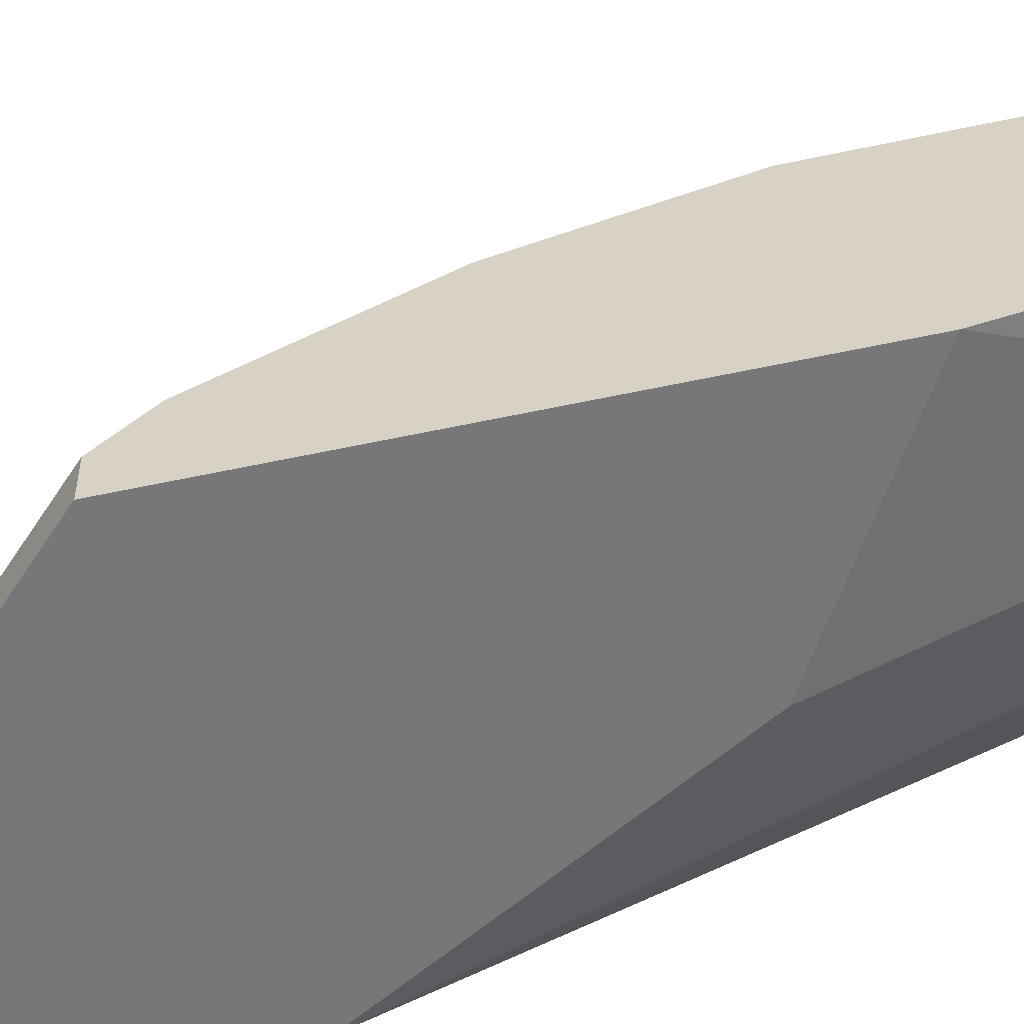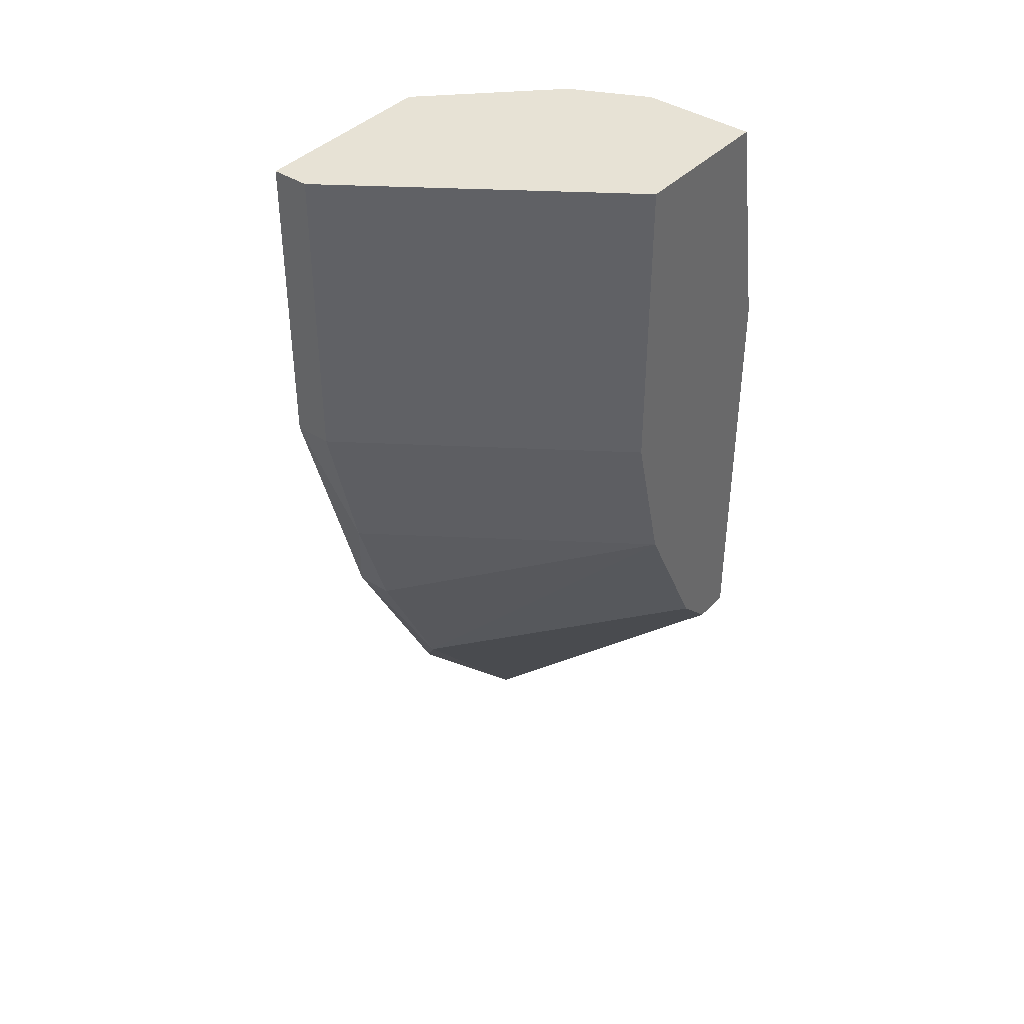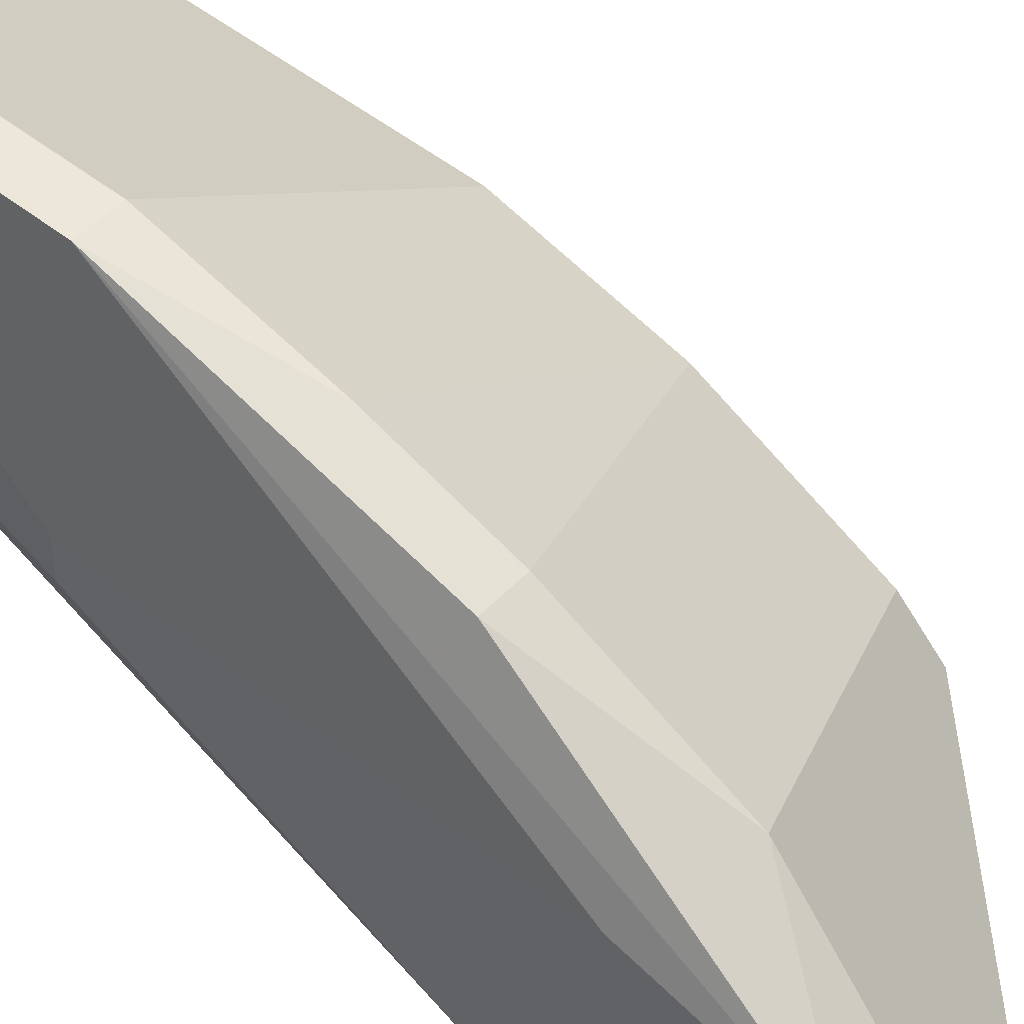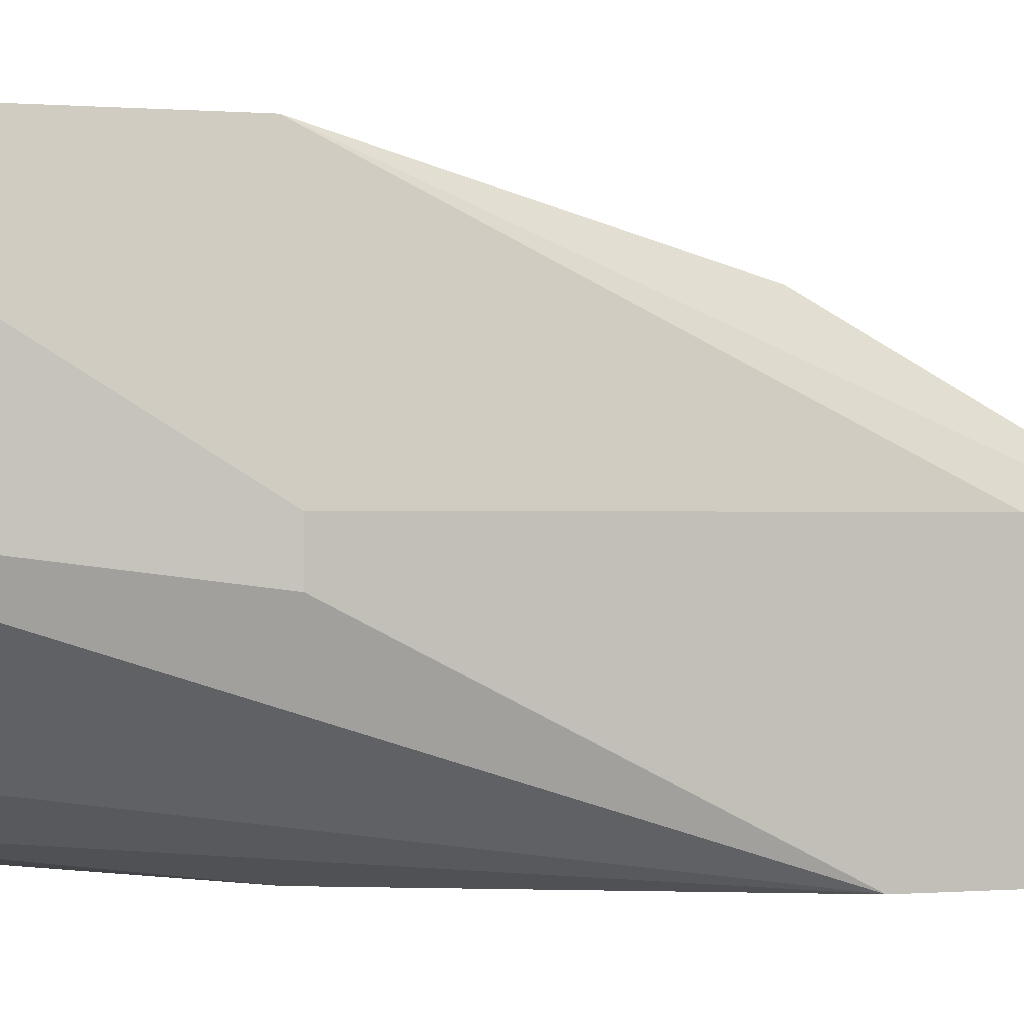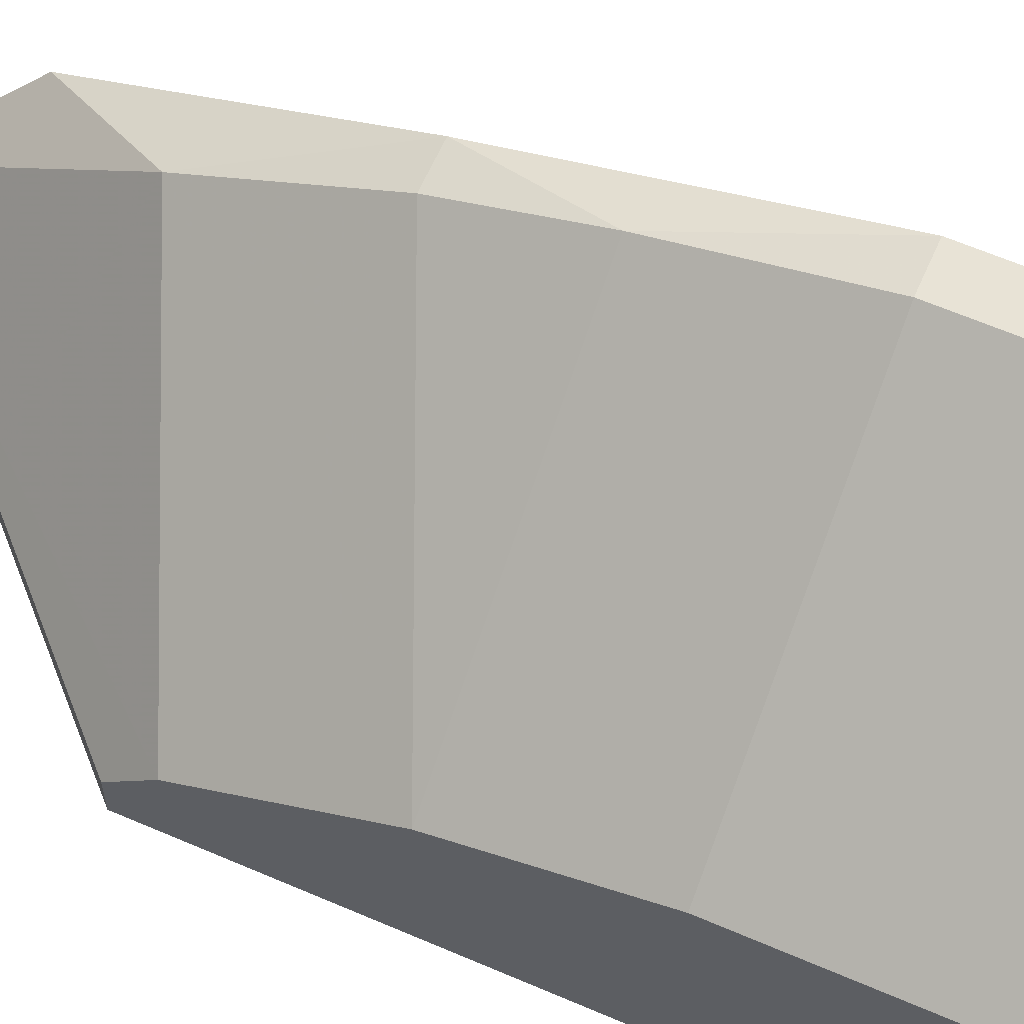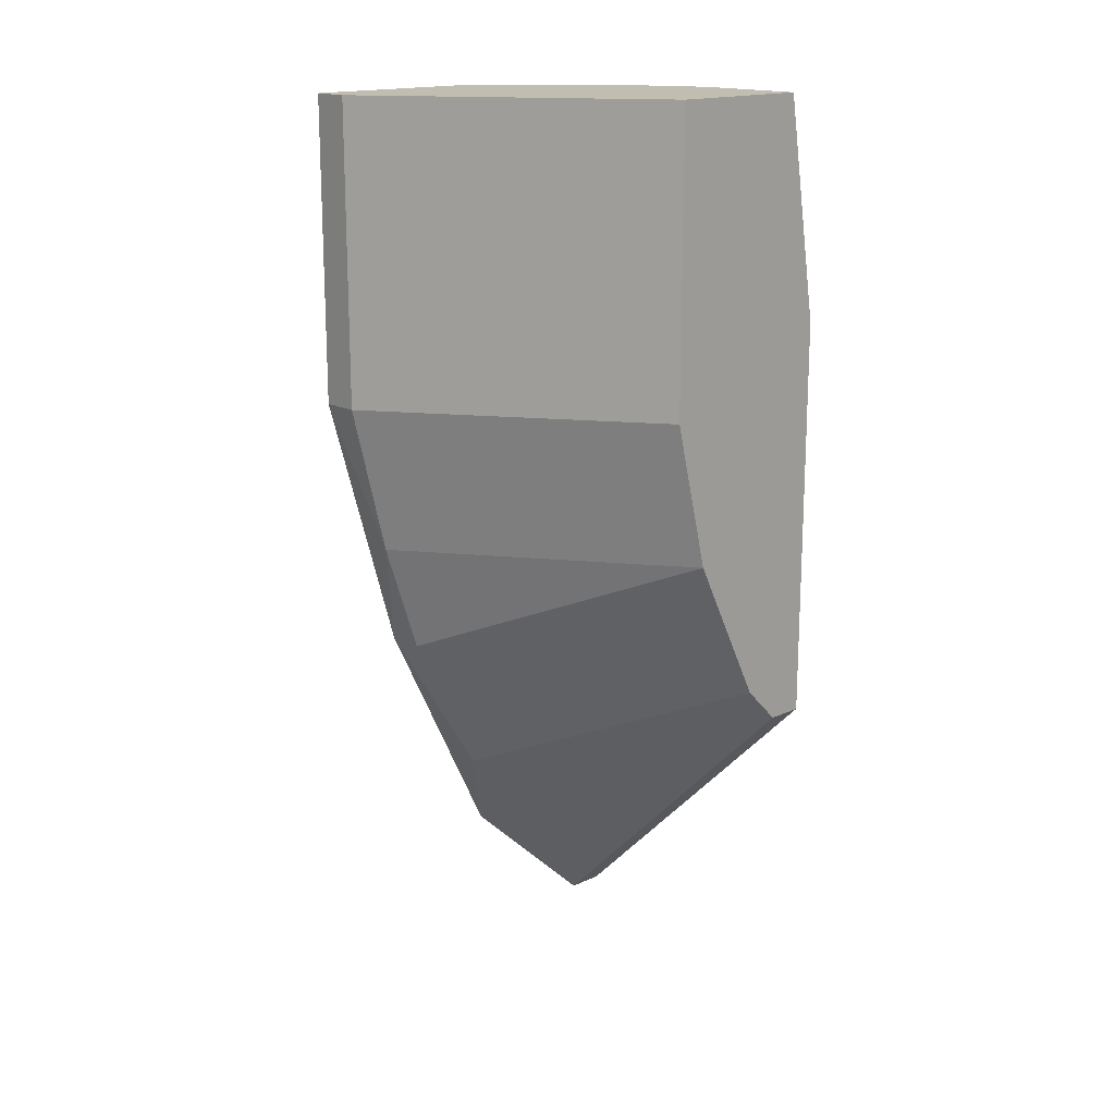
<metadata>
{"format":"obj","ext":"obj","renderer":"f3d","projection":"perspective","resolution":1024,"background":"white","views":[{"elev":-57.2,"azim":-77.3,"up":"+Y"},{"elev":40.2,"azim":-141.2,"up":"+Z"},{"elev":49.6,"azim":131.3,"up":"+Y"},{"elev":-0.1,"azim":68.8,"up":"+Y"},{"elev":62.5,"azim":-66.3,"up":"+Y"},{"elev":16.8,"azim":-133.2,"up":"+Z"}]}
</metadata>
<code>
v 0.01044 0.06237 -0.03627
v 0.01044 0.07076 -0.01323
v 0.01044 0.07076 0.003545
v 0.01044 0.06866 -0.02161
v 0.01044 0.06656 -0.02789
v -0.004226 0.0519 -0.03207
v -0.004226 0.0519 0.003545
v -0.004226 0.05399 -0.02998
v -0.004226 0.06028 -0.01323
v -0.004226 0.06028 0.003545
v -0.004226 0.05819 -0.02161
v -0.004226 0.0498 -0.03207
v -0.004226 0.0498 -0.009031
v 0.00625 0.05399 0.003545
v 0.00625 0.0498 -0.01532
v 0.002062 0.0519 0.003545
v 0.01253 0.0519 -0.04885
v 0.01253 0.06028 0.003545
v 0.01253 0.0498 -0.04885
v 0.01253 0.07076 -0.01323
v 0.01253 0.07076 0.003545
v 0.01253 0.06656 -0.02789
v 0.01463 0.06028 -0.01323
v 0.01463 0.06028 -0.03417
v 0.01463 0.05819 -0.04256
v 0.01463 0.05819 -0.01323
v 0.01463 0.0498 -0.04885
v 0.01463 0.0498 -0.02998
f 28 23 26
f 17 19 6
f 3 16 18
f 16 3 10
f 10 6 13
f 19 28 13
f 10 3 9
f 6 10 9
f 22 20 25
f 17 1 25
f 1 22 25
f 28 25 23
f 9 3 2
f 3 20 2
f 6 19 12
f 19 13 12
f 13 6 12
f 6 9 11
f 9 2 11
f 3 18 21
f 20 3 21
f 18 23 21
f 23 20 21
f 16 10 7
f 13 16 7
f 10 13 7
f 18 16 14
f 16 28 14
f 28 18 14
f 22 1 5
f 1 11 5
f 19 17 27
f 28 19 27
f 17 25 27
f 25 28 27
f 28 16 15
f 16 13 15
f 13 28 15
f 17 6 8
f 1 17 8
f 6 11 8
f 11 1 8
f 25 20 24
f 20 23 24
f 23 25 24
f 20 22 4
f 2 20 4
f 11 2 4
f 22 5 4
f 5 11 4
f 18 28 26
f 23 18 26

</code>
